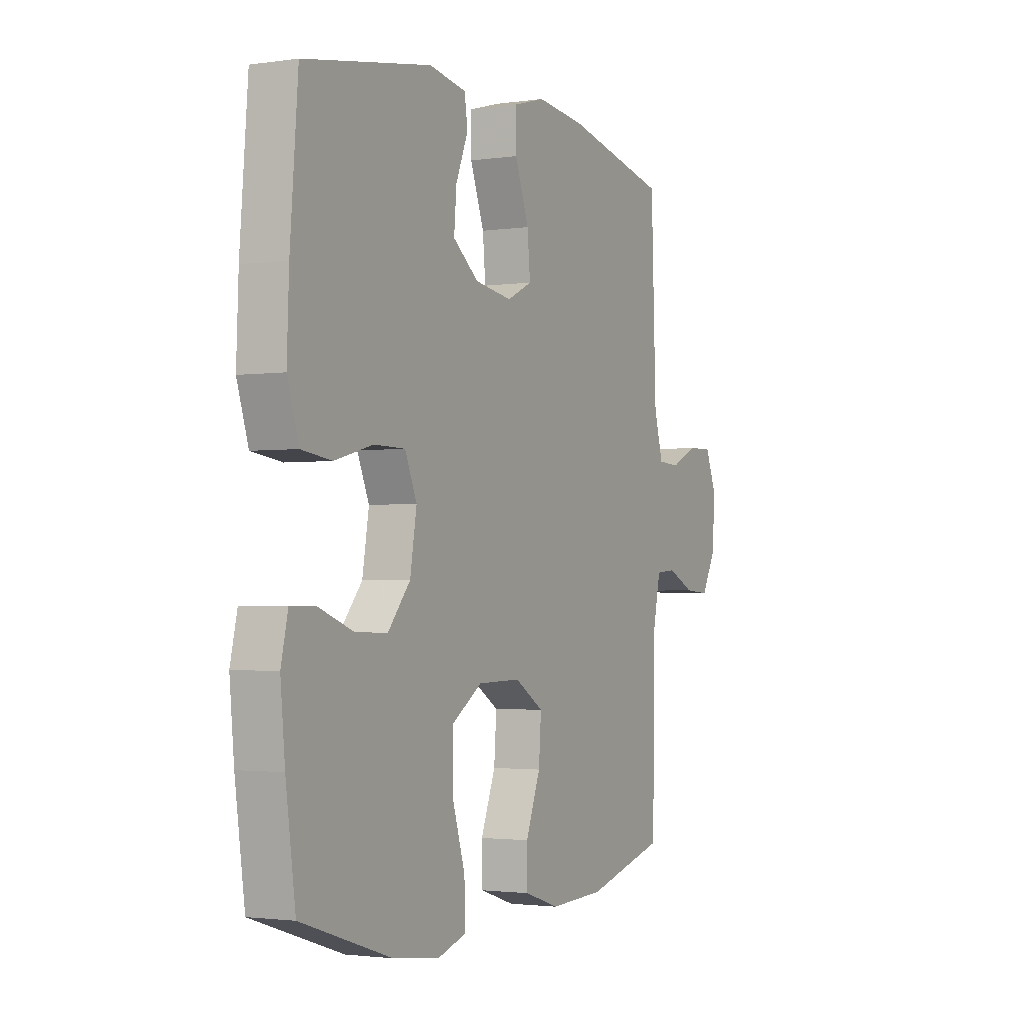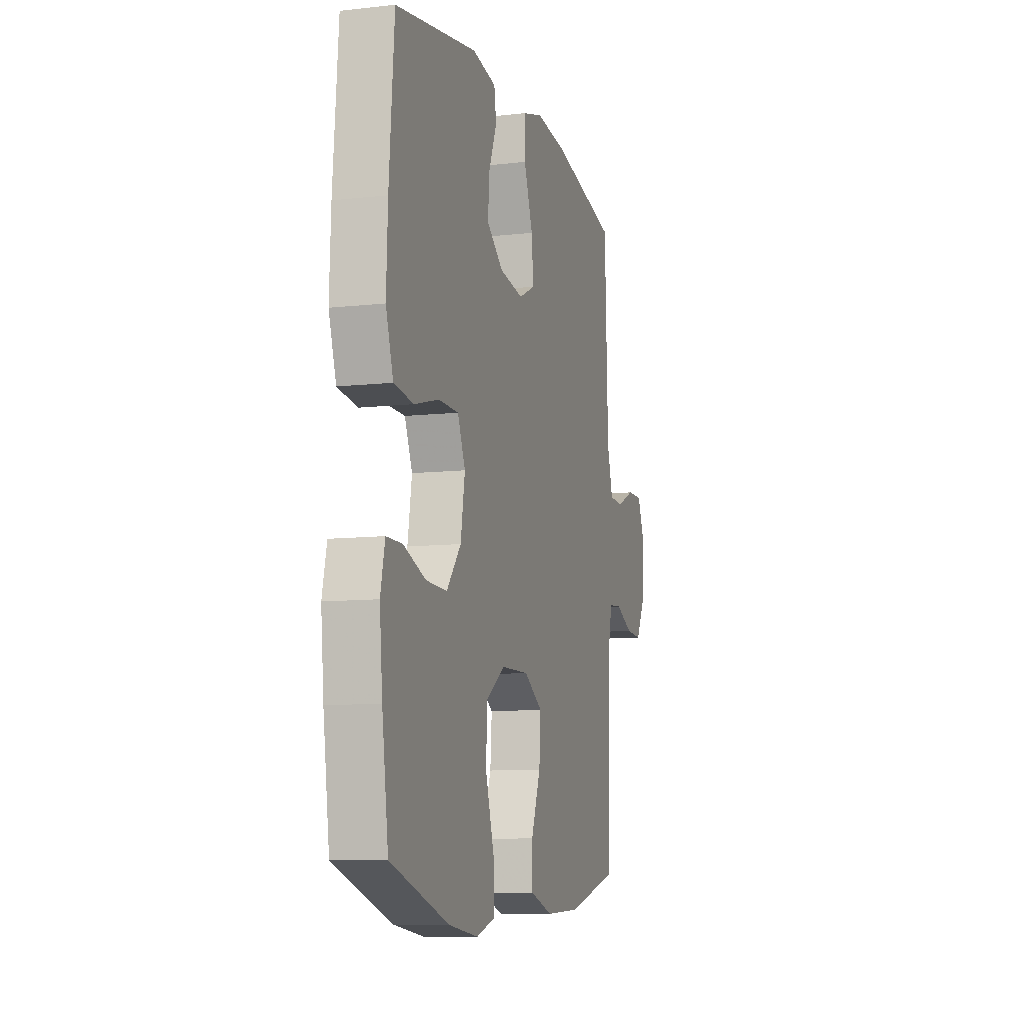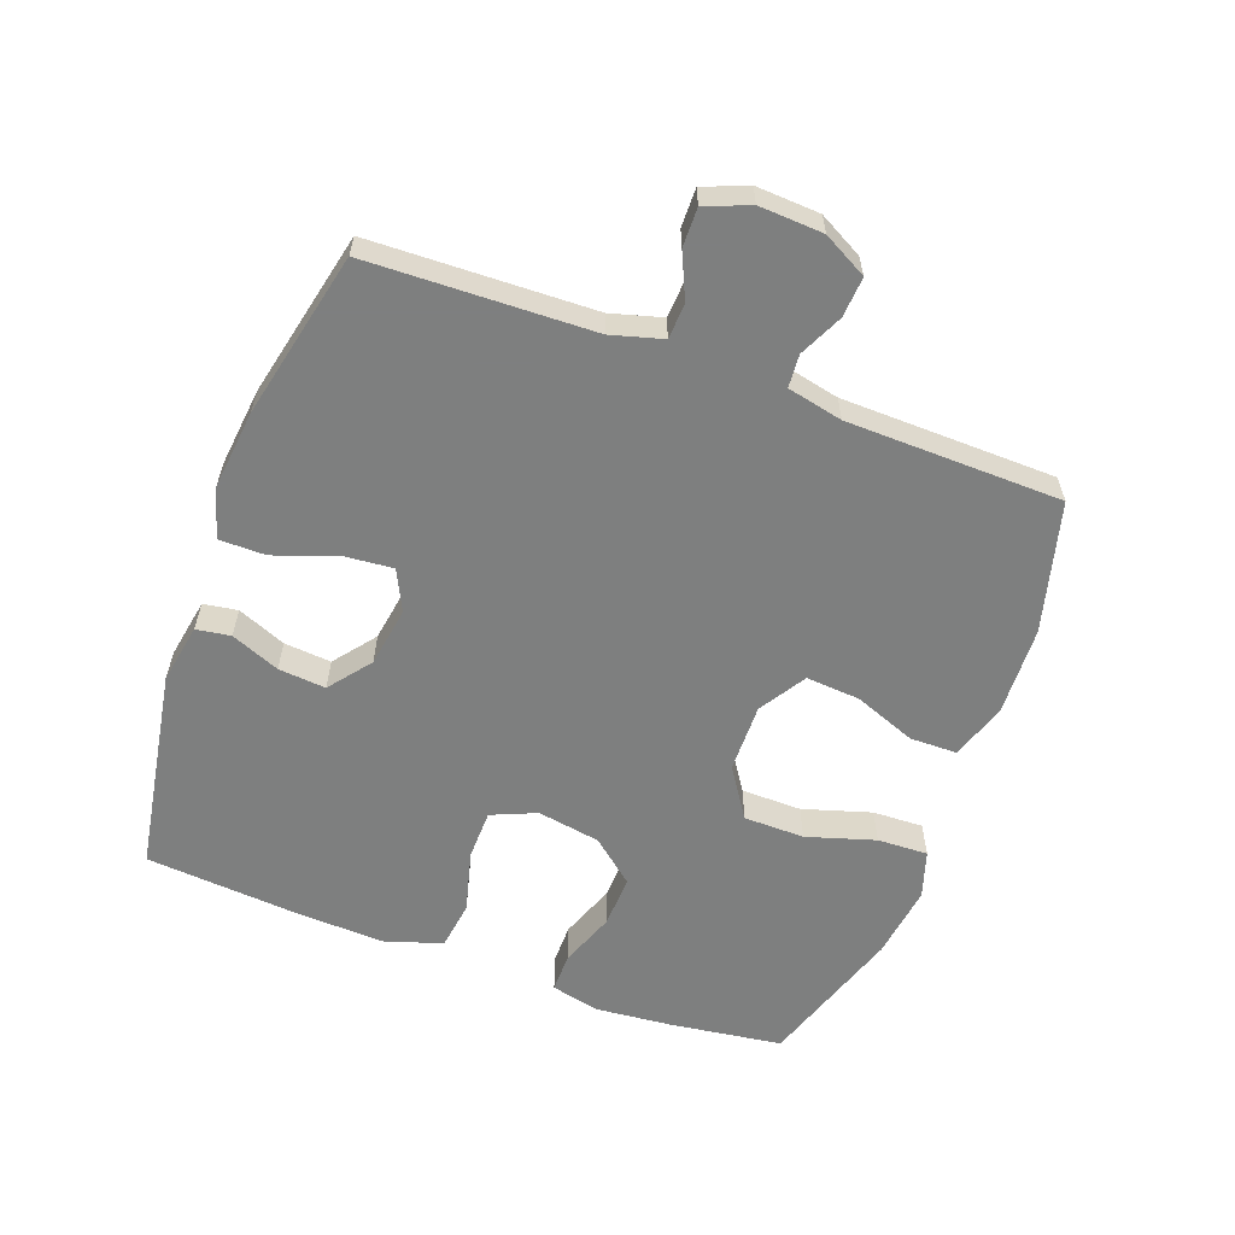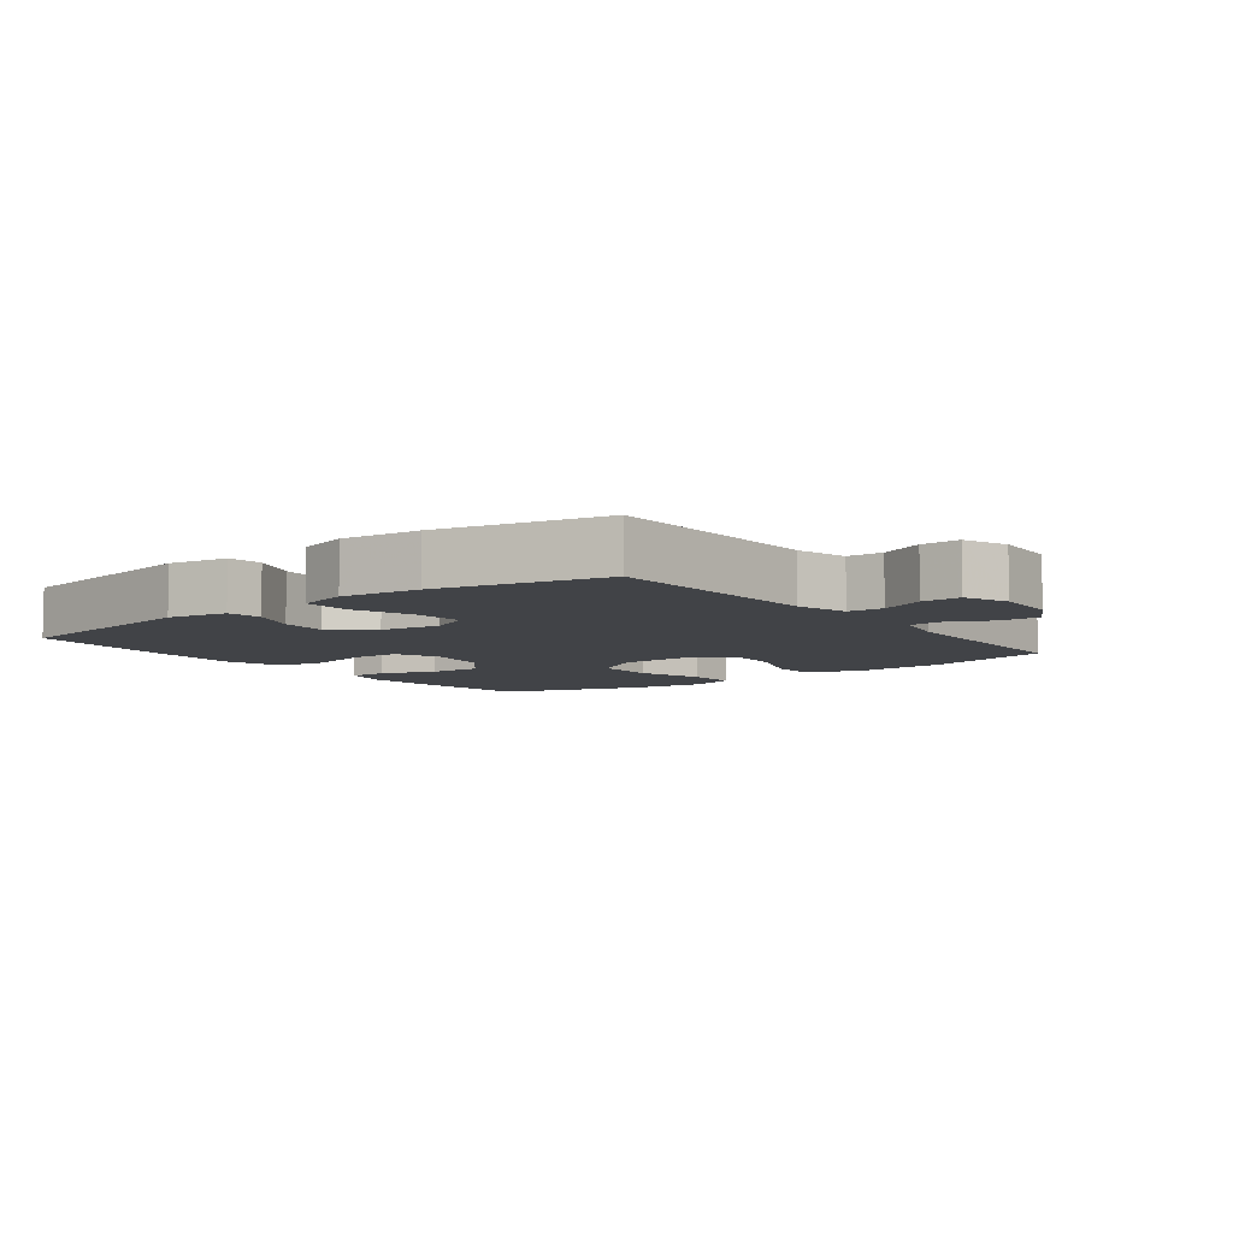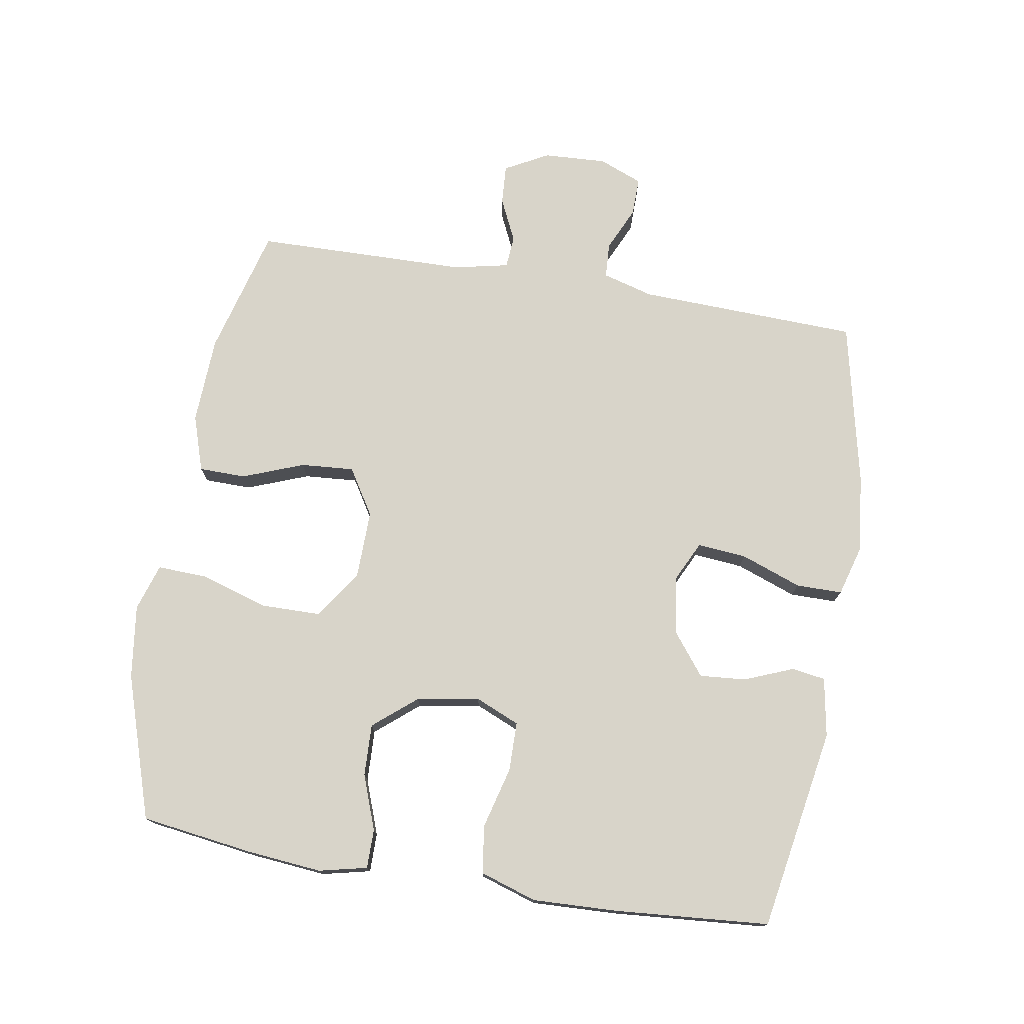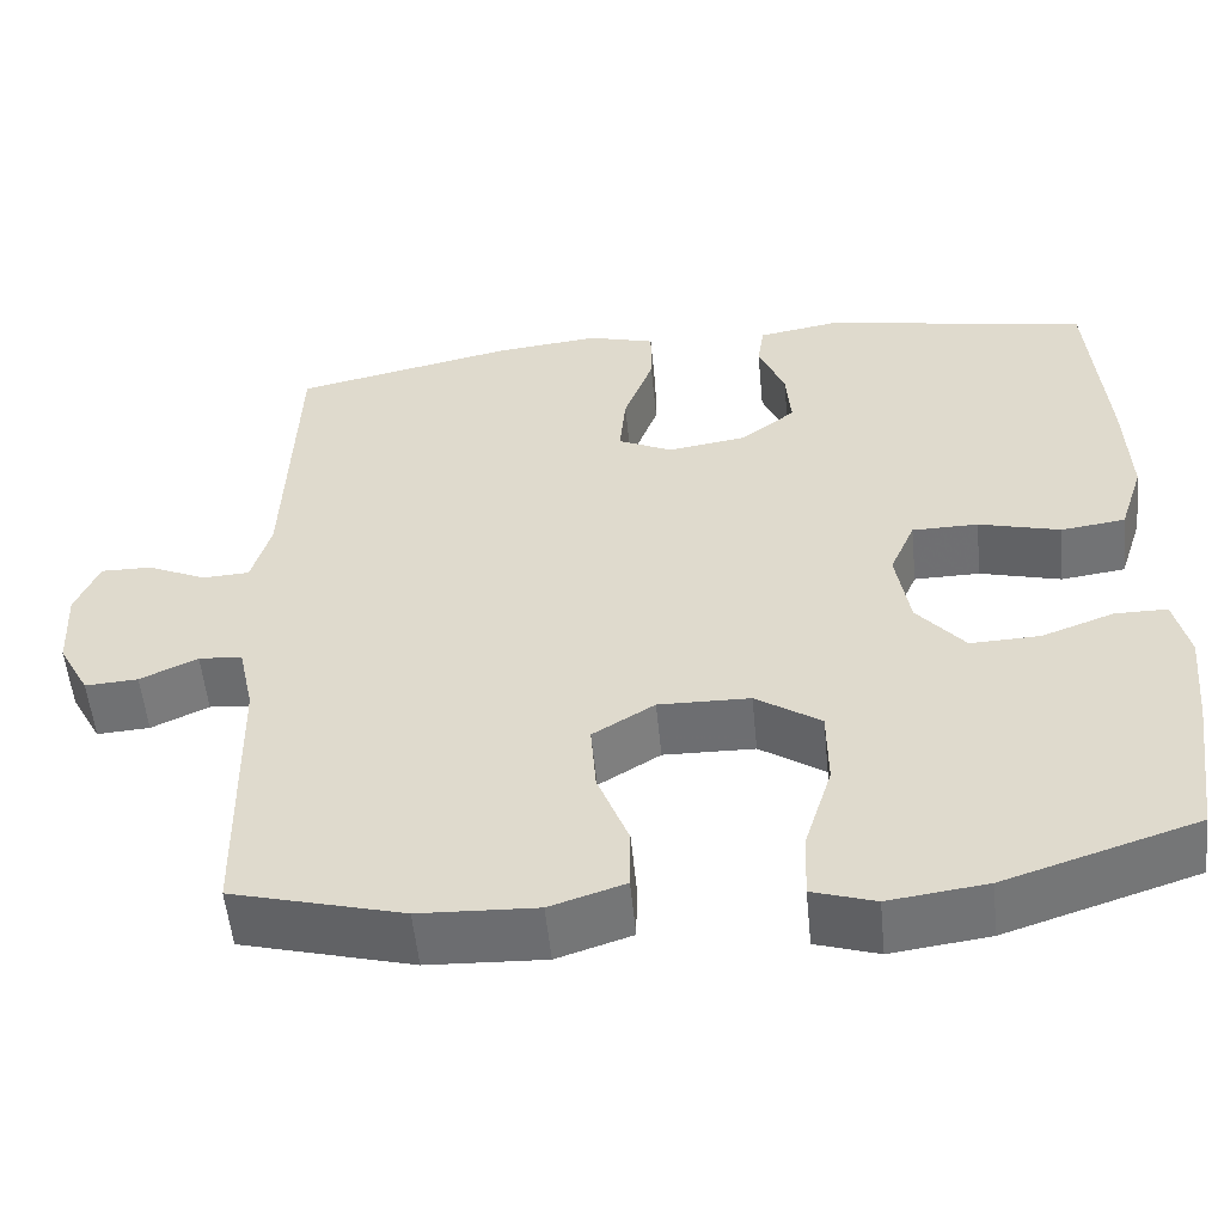
<metadata>
{"format":"obj","ext":"obj","renderer":"f3d","projection":"perspective","resolution":1024,"background":"white","views":[{"elev":-2.1,"azim":-62.4,"up":"+Z"},{"elev":-9.5,"azim":-73.5,"up":"+Z"},{"elev":-59.6,"azim":69.6,"up":"+Y"},{"elev":-7.1,"azim":37.2,"up":"+Y"},{"elev":75.4,"azim":-80.5,"up":"+Y"},{"elev":-54.6,"azim":-174.4,"up":"+Z"}]}
</metadata>
<code>
v 0.5 0.07 0.5
v 0.512 0.07 0.16
v 0.534 0.07 0.082
v 0.588 0.07 0.079
v 0.656 0.07 0.11
v 0.715 0.07 0.111
v 0.742 0.07 0.044
v 0.737 0.07 -0.053
v 0.701 0.07 -0.12
v 0.64 0.07 -0.116
v 0.574 0.07 -0.085
v 0.524 0.07 -0.089
v 0.506 0.07 -0.173
v 0.5 0.07 -0.5
v 0.303 0.07 -0.553
v 0.168 0.07 -0.559
v 0.082 0.07 -0.531
v 0.081 0.07 -0.459
v 0.117 0.07 -0.365
v 0.123 0.07 -0.283
v 0.052 0.07 -0.239
v -0.053 0.07 -0.241
v -0.128 0.07 -0.291
v -0.129 0.07 -0.383
v -0.097 0.07 -0.487
v -0.094 0.07 -0.564
v -0.166 0.07 -0.587
v -0.279 0.07 -0.572
v -0.5 0.07 -0.5
v -0.524 0.07 -0.328
v -0.535 0.07 -0.212
v -0.518 0.07 -0.138
v -0.458 0.07 -0.138
v -0.374 0.07 -0.169
v -0.294 0.07 -0.172
v -0.239 0.07 -0.106
v -0.223 0.07 -0.01
v -0.252 0.07 0.058
v -0.328 0.07 0.059
v -0.422 0.07 0.034
v -0.496 0.07 0.044
v -0.524 0.07 0.131
v -0.519 0.07 0.261
v -0.5 0.07 0.5
v -0.189 0.07 0.554
v -0.098 0.07 0.538
v -0.09 0.07 0.486
v -0.12 0.07 0.412
v -0.126 0.07 0.34
v -0.063 0.07 0.291
v 0.028 0.07 0.277
v 0.09 0.07 0.307
v 0.083 0.07 0.383
v 0.049 0.07 0.476
v 0.049 0.07 0.547
v 0.126 0.07 0.569
v 0.246 0.07 0.556
v 0.5 0 0.5
v 0.512 0 0.16
v 0.534 0 0.082
v 0.588 0 0.079
v 0.656 0 0.11
v 0.715 0 0.111
v 0.742 0 0.044
v 0.737 0 -0.053
v 0.701 0 -0.12
v 0.64 0 -0.116
v 0.574 0 -0.085
v 0.524 0 -0.089
v 0.506 0 -0.173
v 0.5 0 -0.5
v 0.303 0 -0.553
v 0.168 0 -0.559
v 0.082 0 -0.531
v 0.081 0 -0.459
v 0.117 0 -0.365
v 0.123 0 -0.283
v 0.052 0 -0.239
v -0.053 0 -0.241
v -0.128 0 -0.291
v -0.129 0 -0.383
v -0.097 0 -0.487
v -0.094 0 -0.564
v -0.166 0 -0.587
v -0.279 0 -0.572
v -0.5 0 -0.5
v -0.524 0 -0.328
v -0.535 0 -0.212
v -0.518 0 -0.138
v -0.458 0 -0.138
v -0.374 0 -0.169
v -0.294 0 -0.172
v -0.239 0 -0.106
v -0.223 0 -0.01
v -0.252 0 0.058
v -0.328 0 0.059
v -0.422 0 0.034
v -0.496 0 0.044
v -0.524 0 0.131
v -0.519 0 0.261
v -0.5 0 0.5
v -0.189 0 0.554
v -0.098 0 0.538
v -0.09 0 0.486
v -0.12 0 0.412
v -0.126 0 0.34
v -0.063 0 0.291
v 0.028 0 0.277
v 0.09 0 0.307
v 0.083 0 0.383
v 0.049 0 0.476
v 0.049 0 0.547
v 0.126 0 0.569
v 0.246 0 0.556
f 56 57 1 2
f 53 54 55 56
f 52 53 56 2
f 51 52 2 3
f 50 51 3
f 45 46 47 48
f 45 48 49
f 44 45 49
f 43 44 49 50
f 39 40 41 42
f 38 39 42 43
f 31 32 33 34
f 31 34 35
f 30 31 35
f 29 30 35
f 28 29 35 36
f 24 25 26 27
f 23 24 27 28
f 16 17 18 19
f 16 19 20
f 13 14 15 16
f 12 13 16 20
f 8 9 10 11
f 8 11 12
f 7 8 12
f 4 5 6 7
f 3 4 7 12
f 38 43 50 3
f 23 28 36 37
f 22 23 37
f 21 22 37 38
f 20 21 38
f 3 12 20 38
f 59 58 114 113
f 113 112 111 110
f 59 113 110 109
f 60 59 109 108
f 60 108 107
f 105 104 103 102
f 106 105 102
f 106 102 101
f 107 106 101 100
f 99 98 97 96
f 100 99 96 95
f 91 90 89 88
f 92 91 88
f 92 88 87
f 92 87 86
f 93 92 86 85
f 84 83 82 81
f 85 84 81 80
f 76 75 74 73
f 77 76 73
f 73 72 71 70
f 77 73 70 69
f 68 67 66 65
f 69 68 65
f 69 65 64
f 64 63 62 61
f 69 64 61 60
f 60 107 100 95
f 94 93 85 80
f 94 80 79
f 95 94 79 78
f 95 78 77
f 95 77 69 60
f 1 58 59 2
f 2 59 60 3
f 3 60 61 4
f 4 61 62 5
f 5 62 63 6
f 6 63 64 7
f 7 64 65 8
f 8 65 66 9
f 9 66 67 10
f 10 67 68 11
f 11 68 69 12
f 12 69 70 13
f 13 70 71 14
f 14 71 72 15
f 15 72 73 16
f 16 73 74 17
f 17 74 75 18
f 18 75 76 19
f 19 76 77 20
f 20 77 78 21
f 21 78 79 22
f 22 79 80 23
f 23 80 81 24
f 24 81 82 25
f 25 82 83 26
f 26 83 84 27
f 27 84 85 28
f 28 85 86 29
f 29 86 87 30
f 30 87 88 31
f 31 88 89 32
f 32 89 90 33
f 33 90 91 34
f 34 91 92 35
f 35 92 93 36
f 36 93 94 37
f 37 94 95 38
f 38 95 96 39
f 39 96 97 40
f 40 97 98 41
f 41 98 99 42
f 42 99 100 43
f 43 100 101 44
f 44 101 102 45
f 45 102 103 46
f 46 103 104 47
f 47 104 105 48
f 48 105 106 49
f 49 106 107 50
f 50 107 108 51
f 51 108 109 52
f 52 109 110 53
f 53 110 111 54
f 54 111 112 55
f 55 112 113 56
f 56 113 114 57
f 57 114 58 1

</code>
